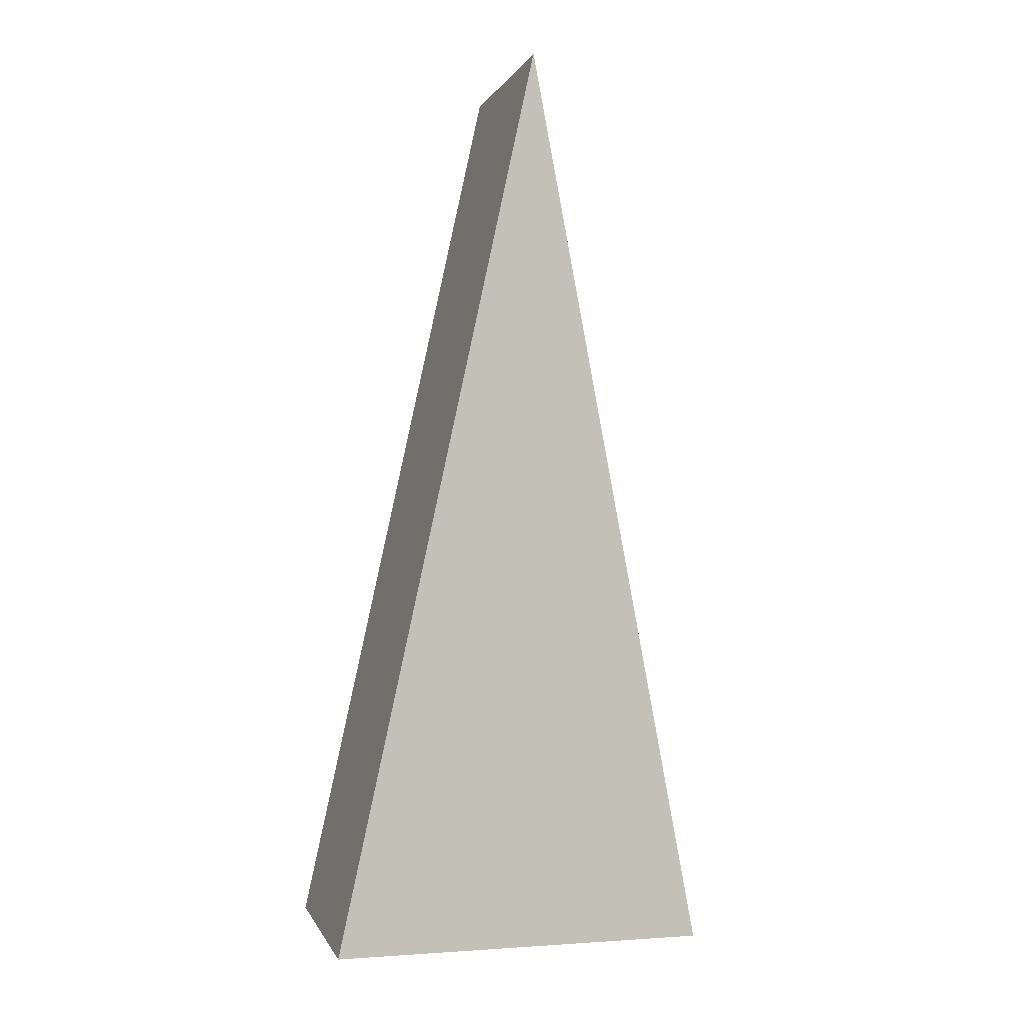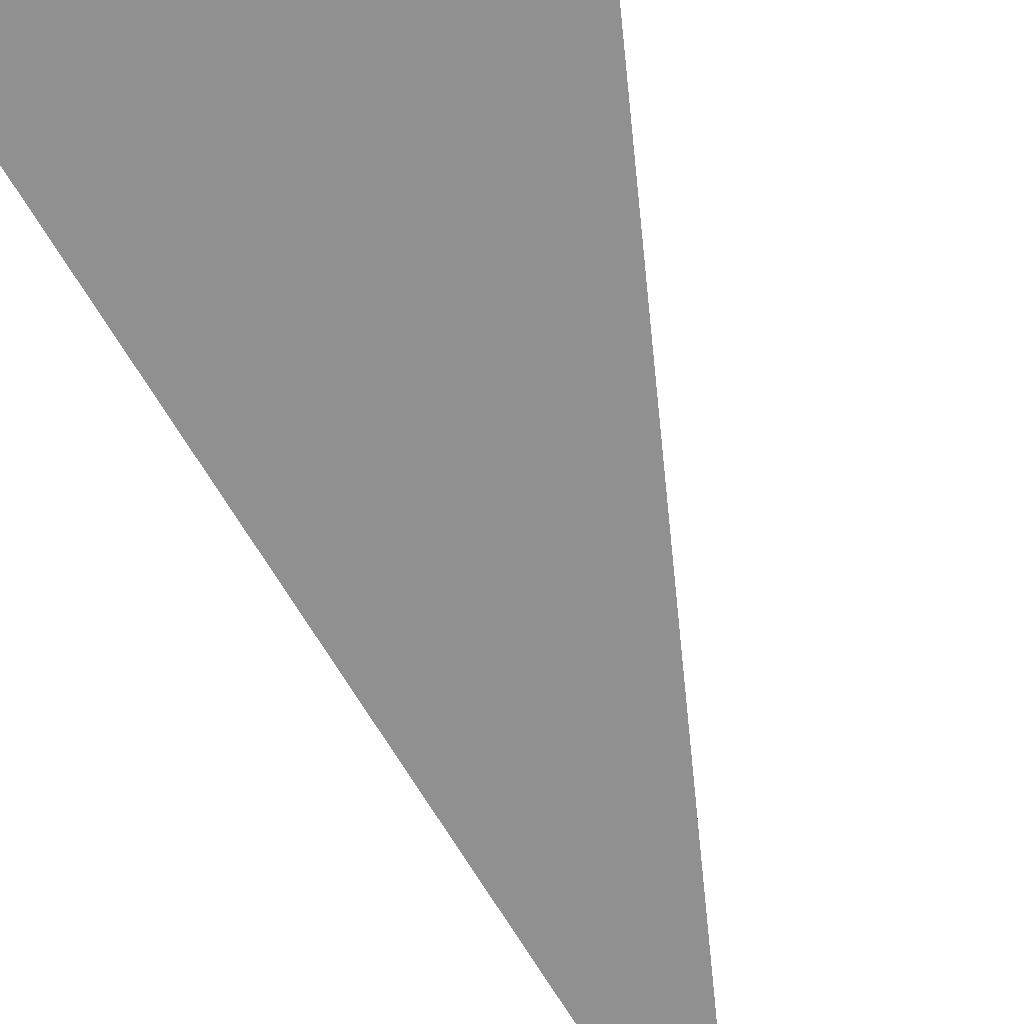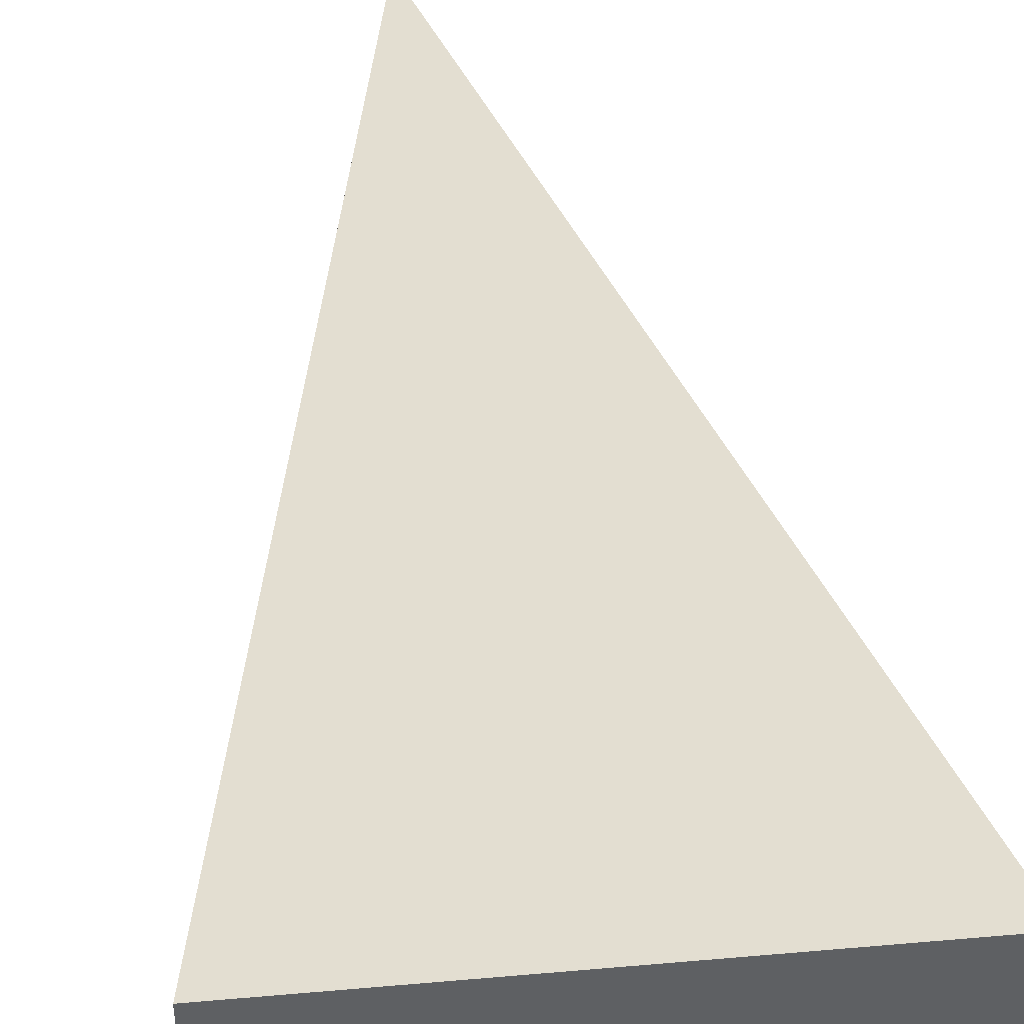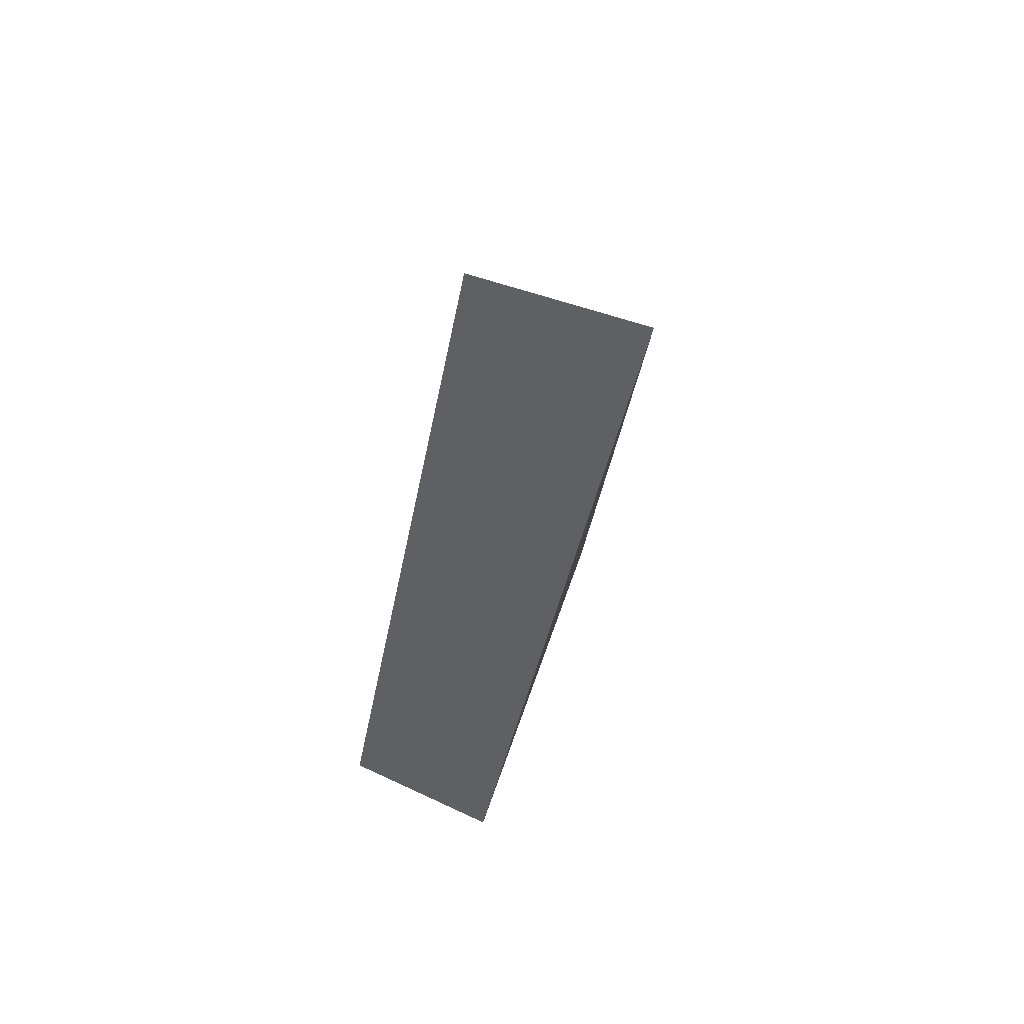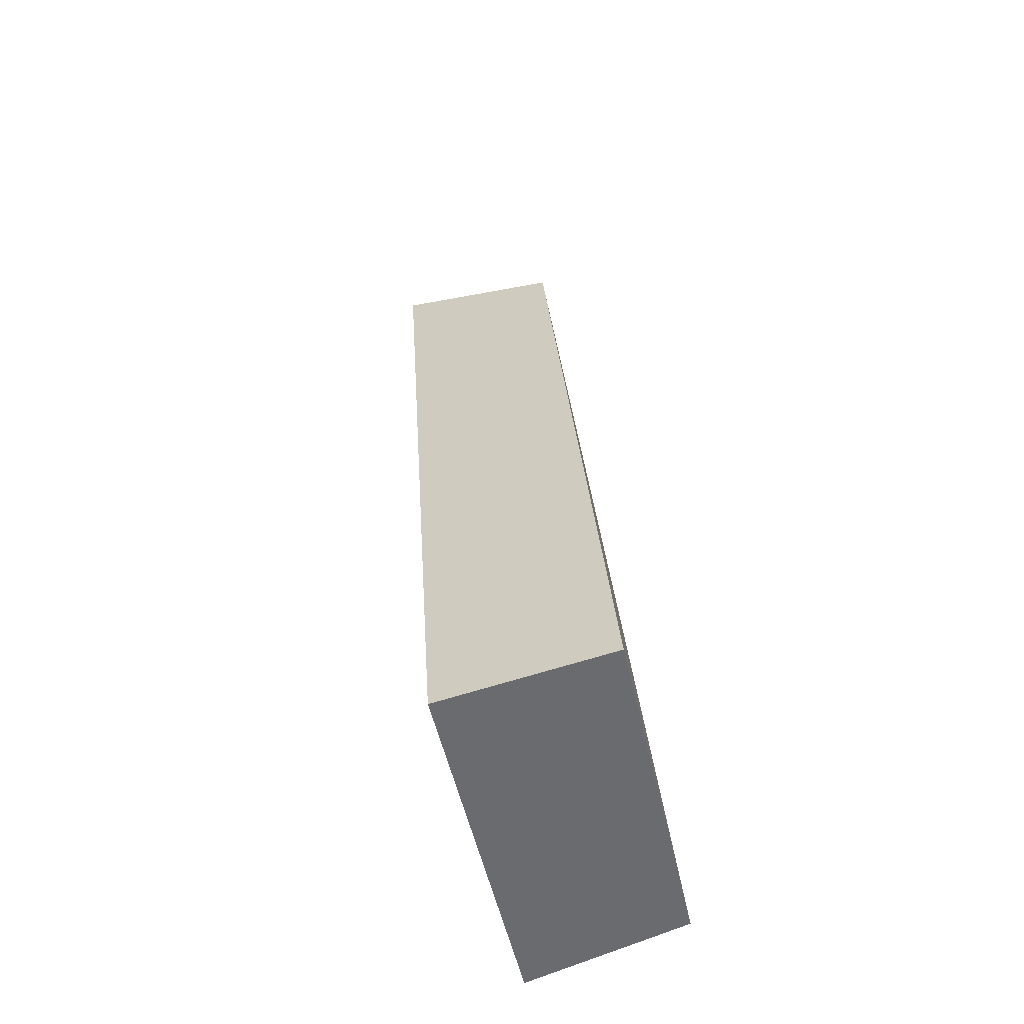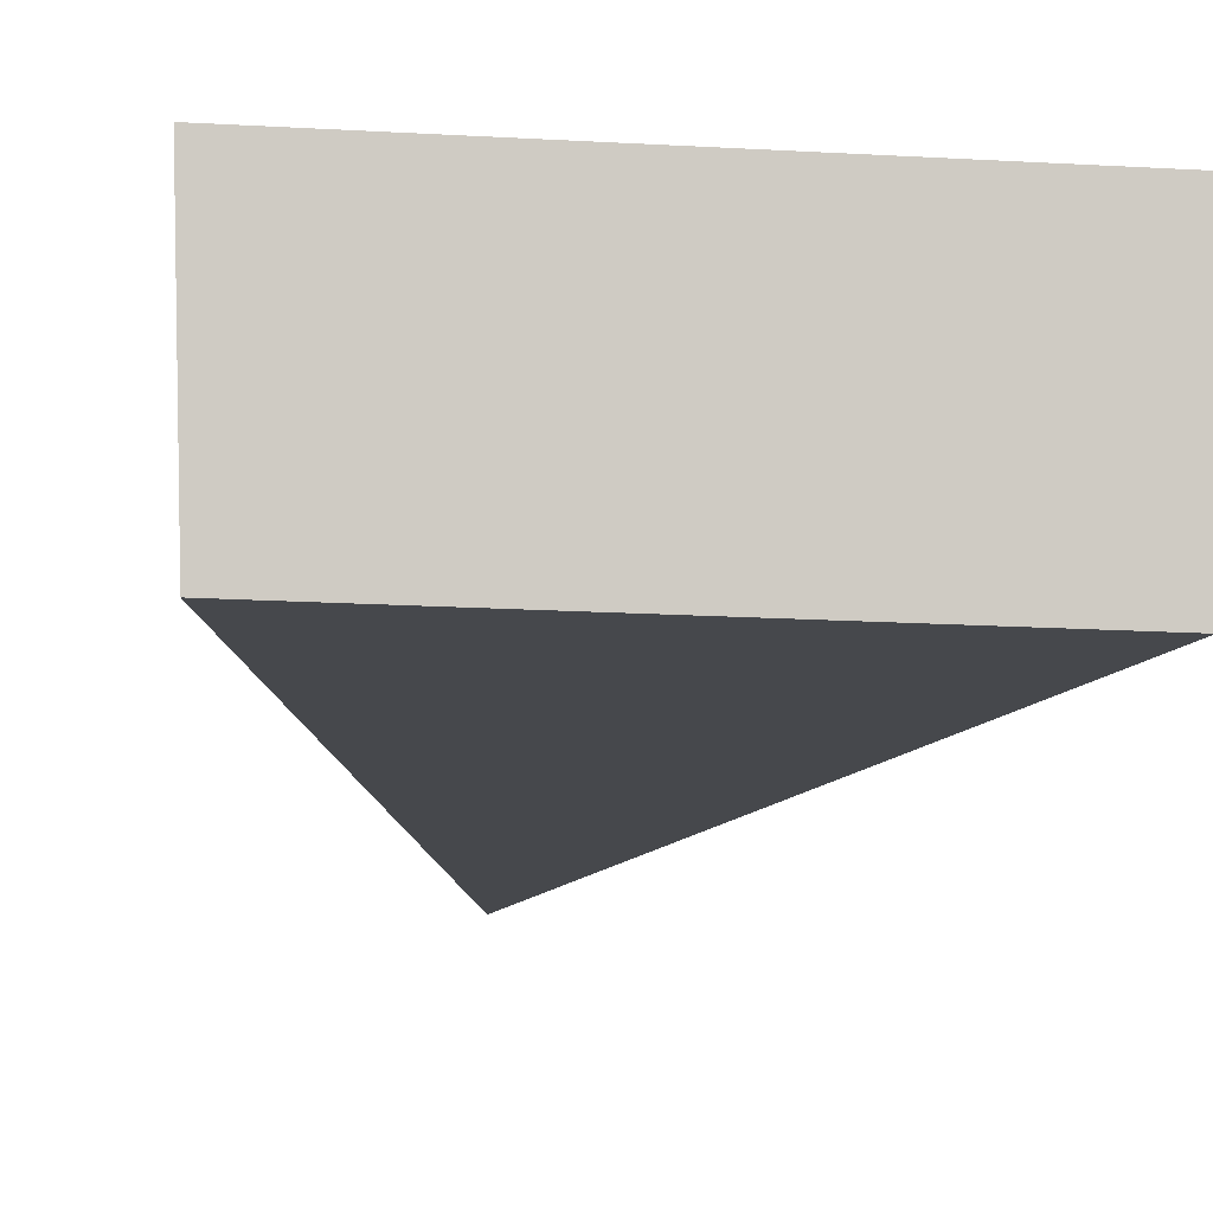
<metadata>
{"format":"obj","ext":"obj","renderer":"f3d","projection":"perspective","resolution":1024,"background":"white","views":[{"elev":-7.6,"azim":159.8,"up":"+Z"},{"elev":-71.8,"azim":-160.4,"up":"+Y"},{"elev":29.3,"azim":173.8,"up":"+Y"},{"elev":62.1,"azim":109.2,"up":"+Z"},{"elev":-48.6,"azim":-77.9,"up":"+Z"},{"elev":-17.6,"azim":175.0,"up":"+Y"}]}
</metadata>
<code>
v 2.04 0.1411 2.47
v 2.044 0.1411 2.47
v 2.042 0.1422 2.48
v 2.042 0.1441 2.48
v 2.042 0.1422 2.48
v 2.044 0.1411 2.47
v 2.044 0.1429 2.469
v 2.044 0.1429 2.469
v 2.044 0.1411 2.47
v 2.04 0.1411 2.47
v 2.04 0.1429 2.469
v 2.04 0.1429 2.469
v 2.04 0.1411 2.47
v 2.042 0.1422 2.48
v 2.042 0.1441 2.48
v 2.042 0.1441 2.48
v 2.044 0.1429 2.469
v 2.04 0.1429 2.469
f 1 2 3
f 4 5 6
f 4 6 7
f 8 9 10
f 8 10 11
f 12 13 14
f 12 14 15
f 16 17 18

</code>
